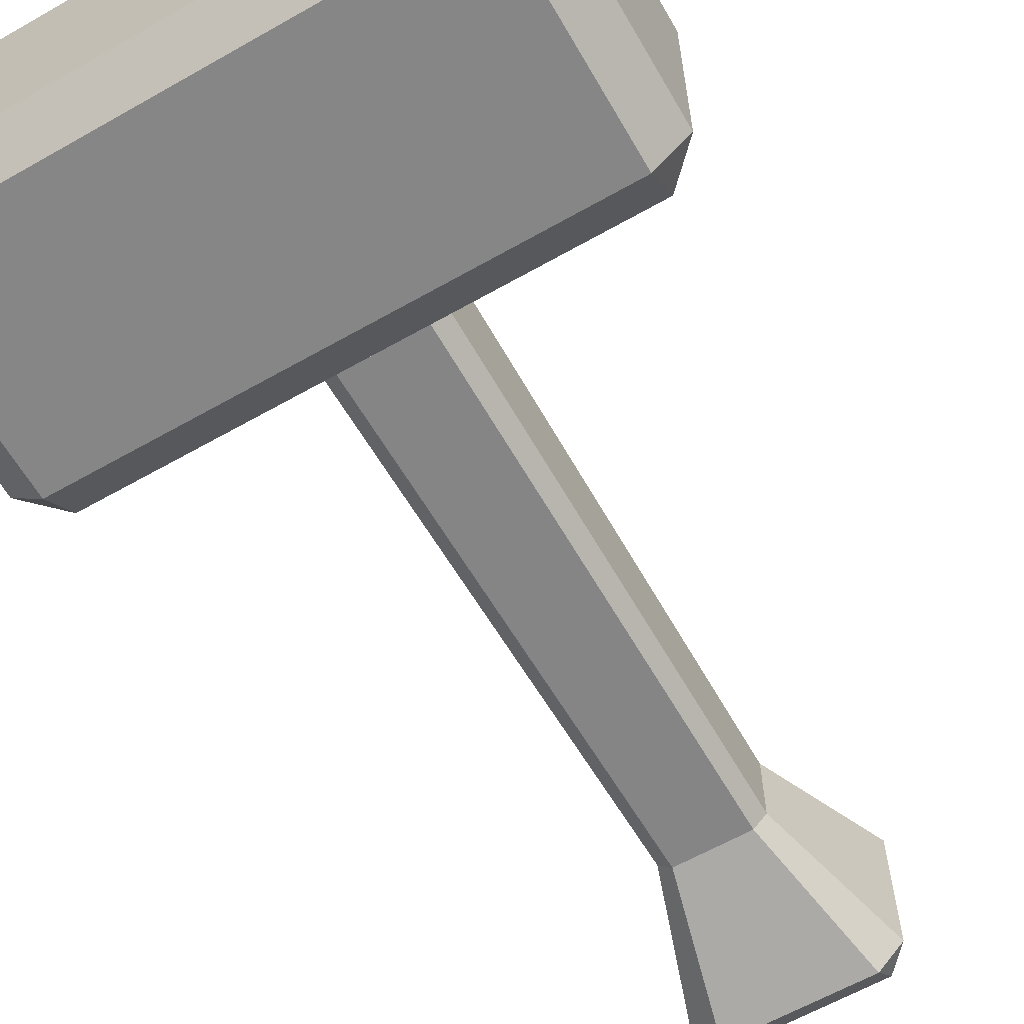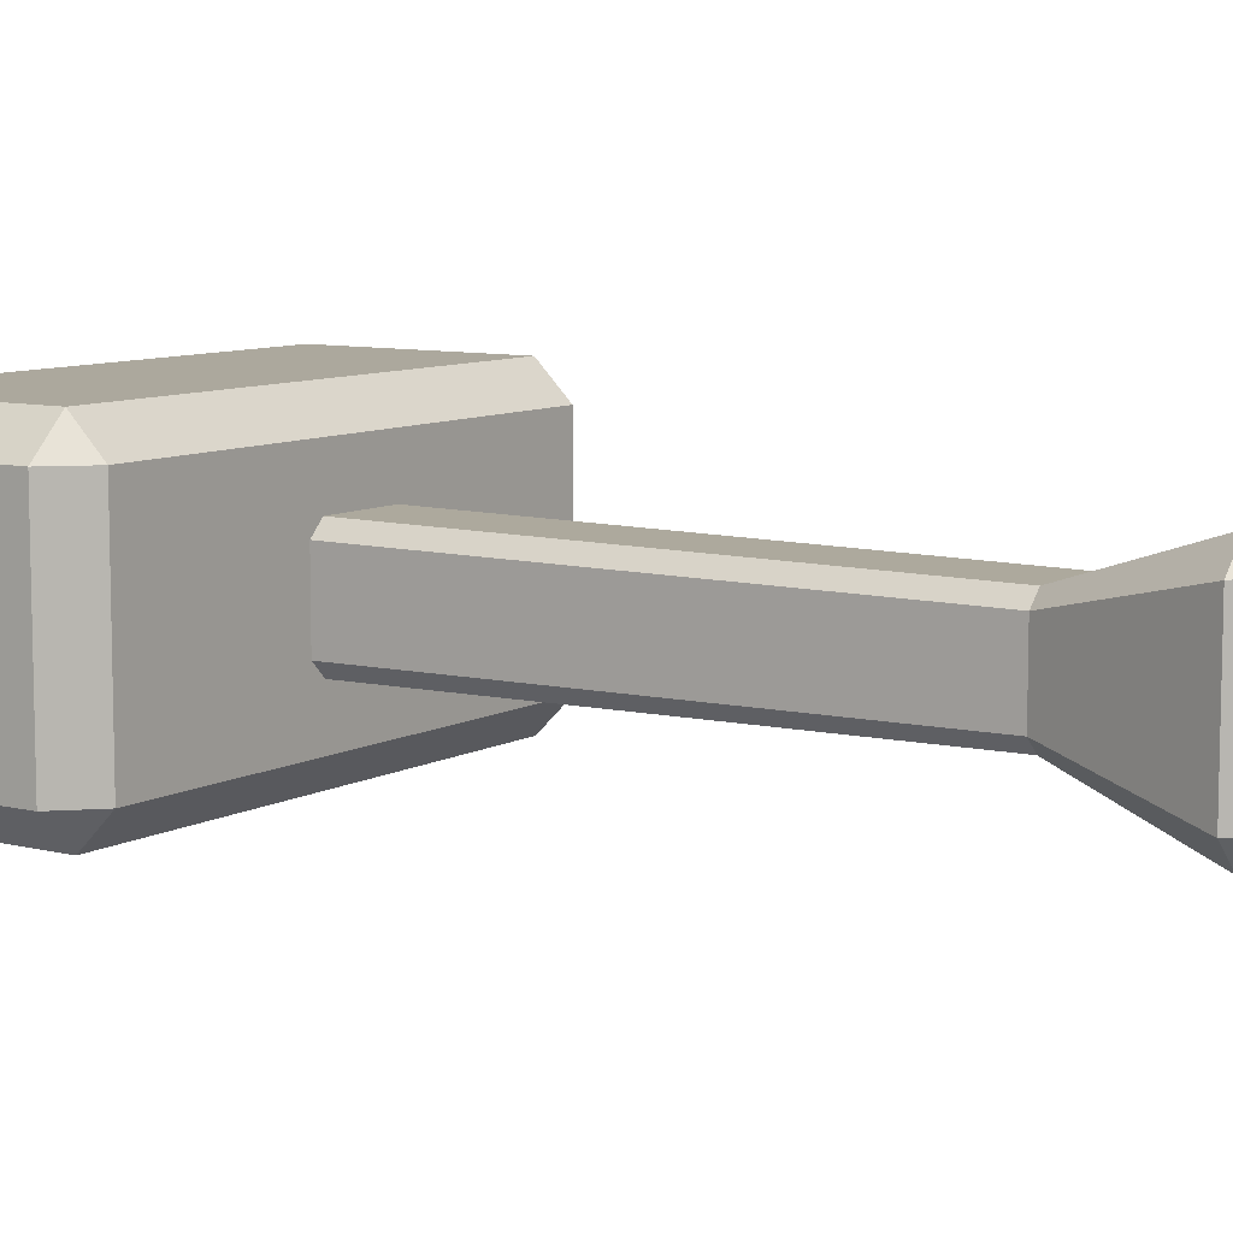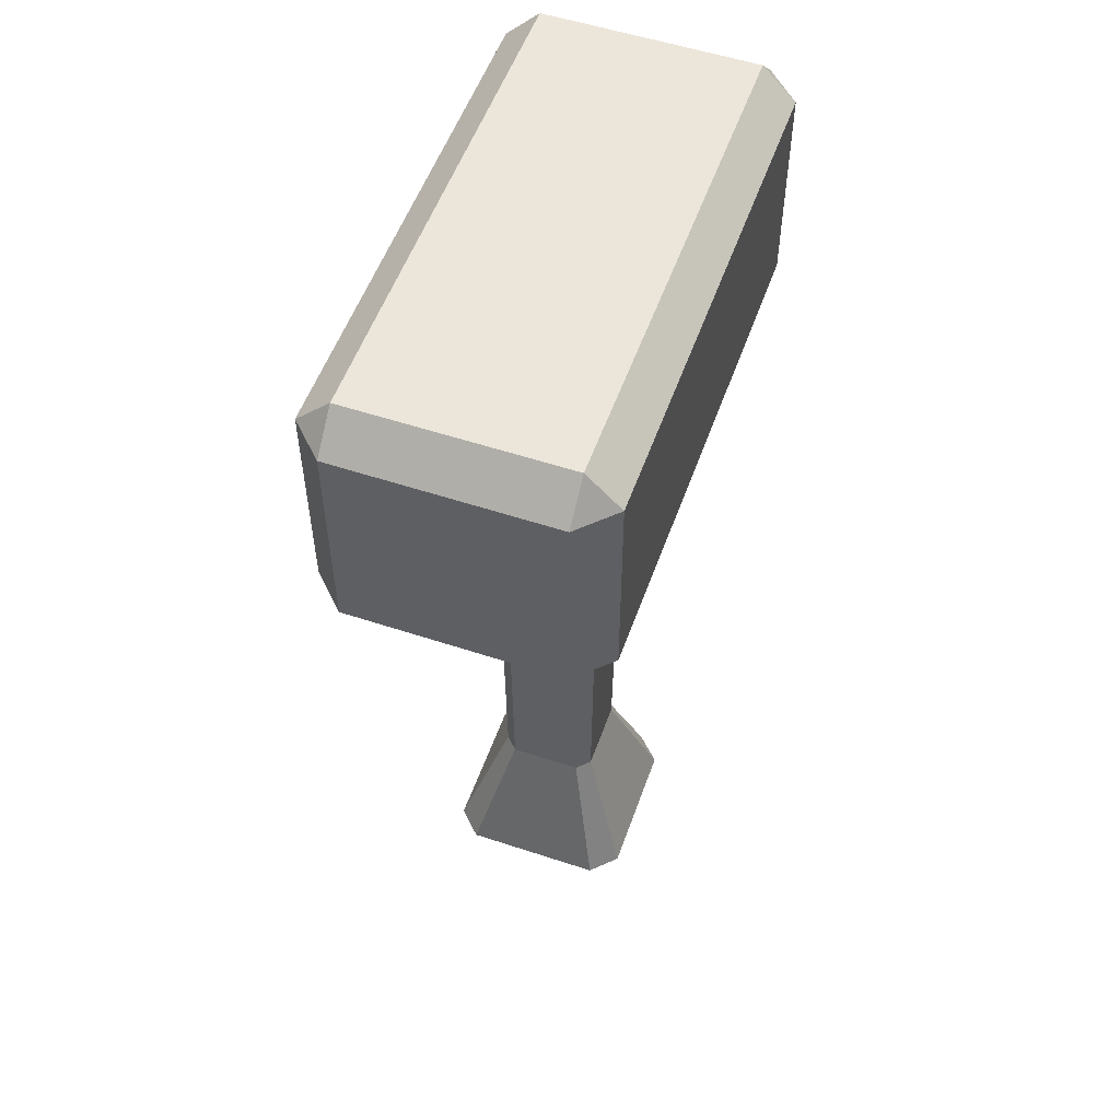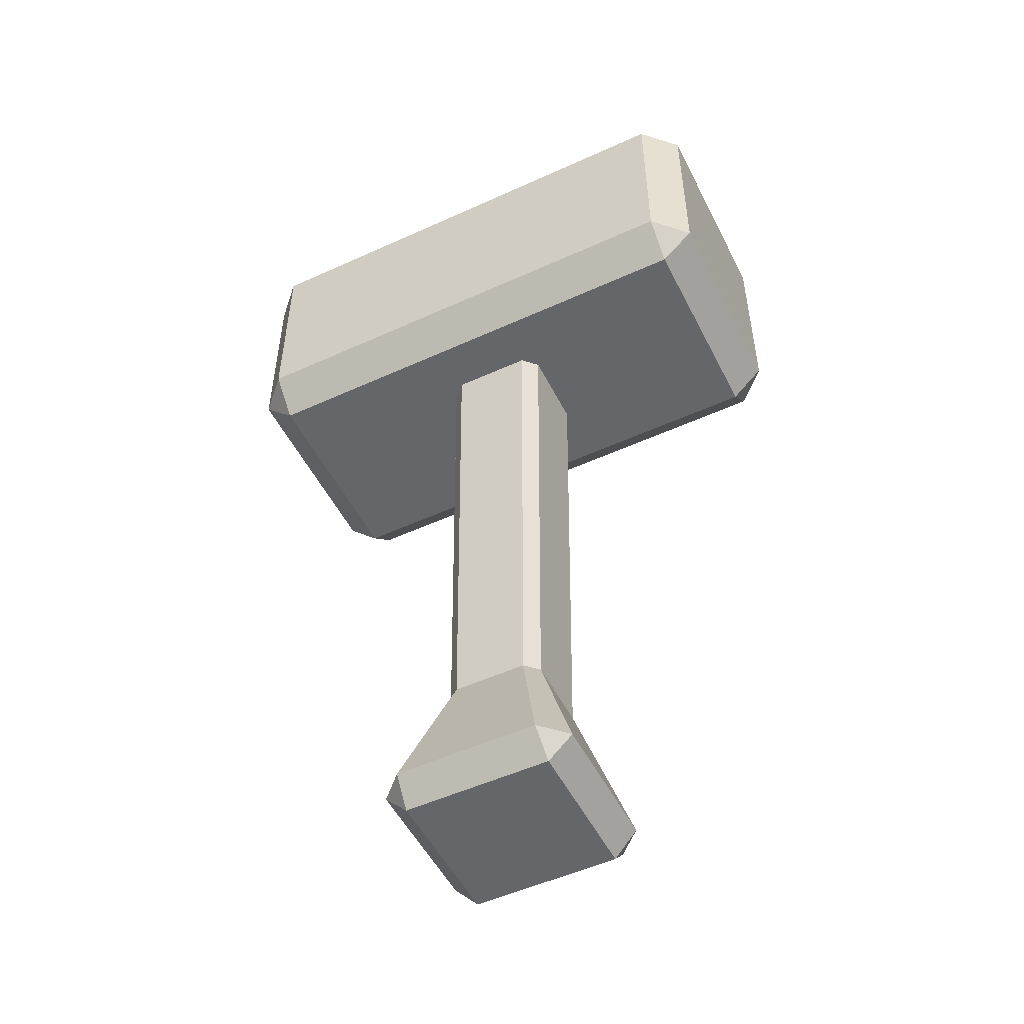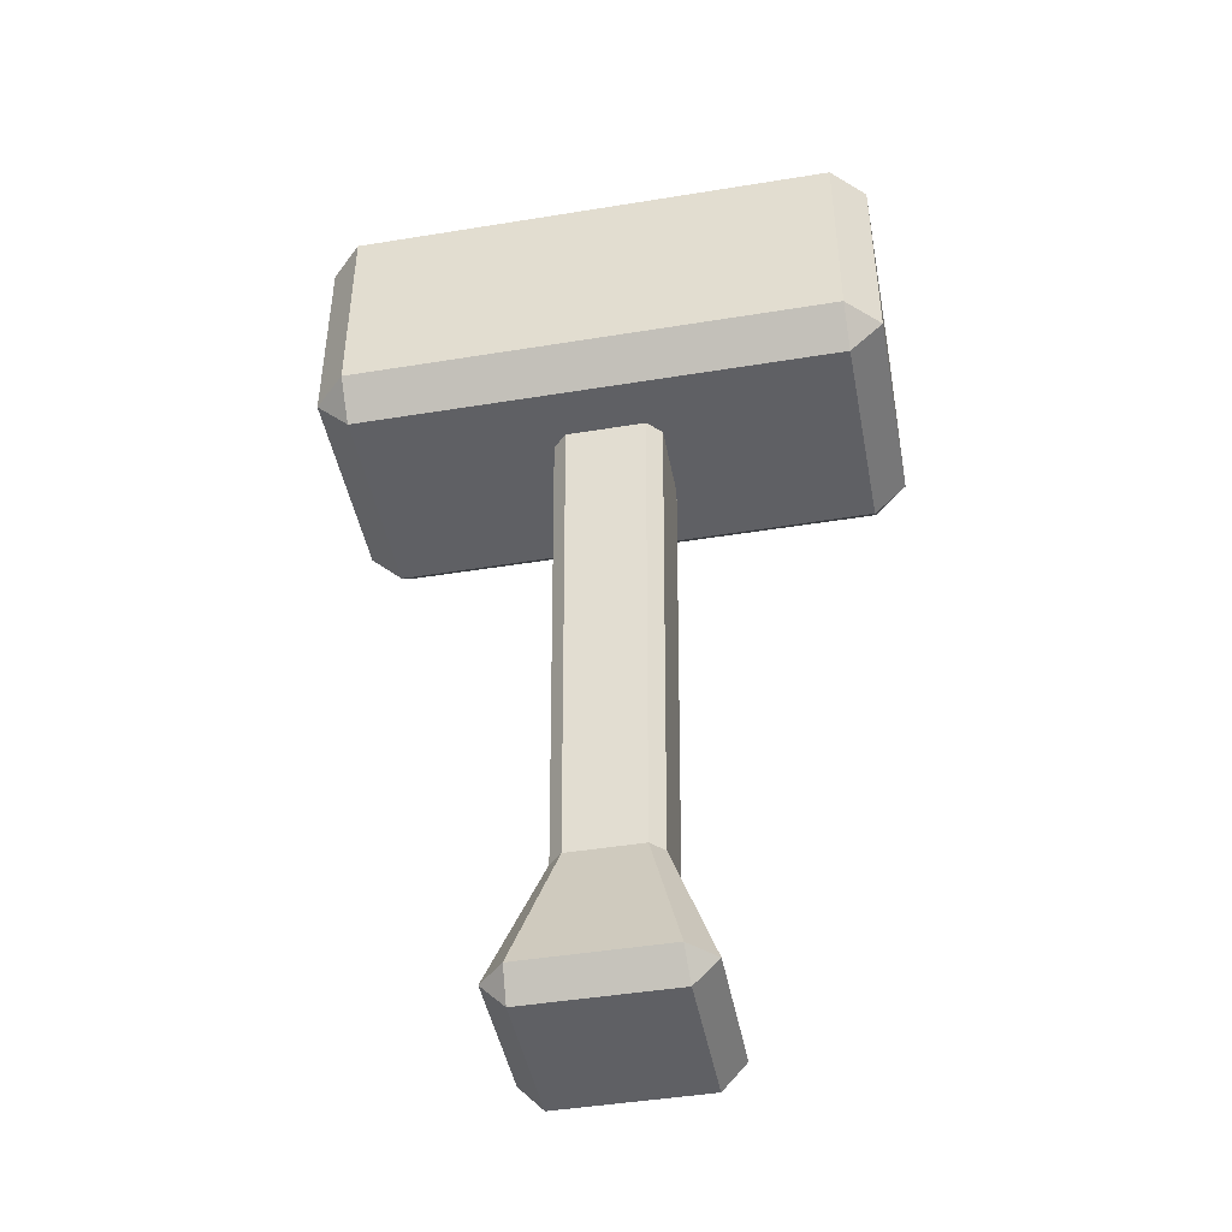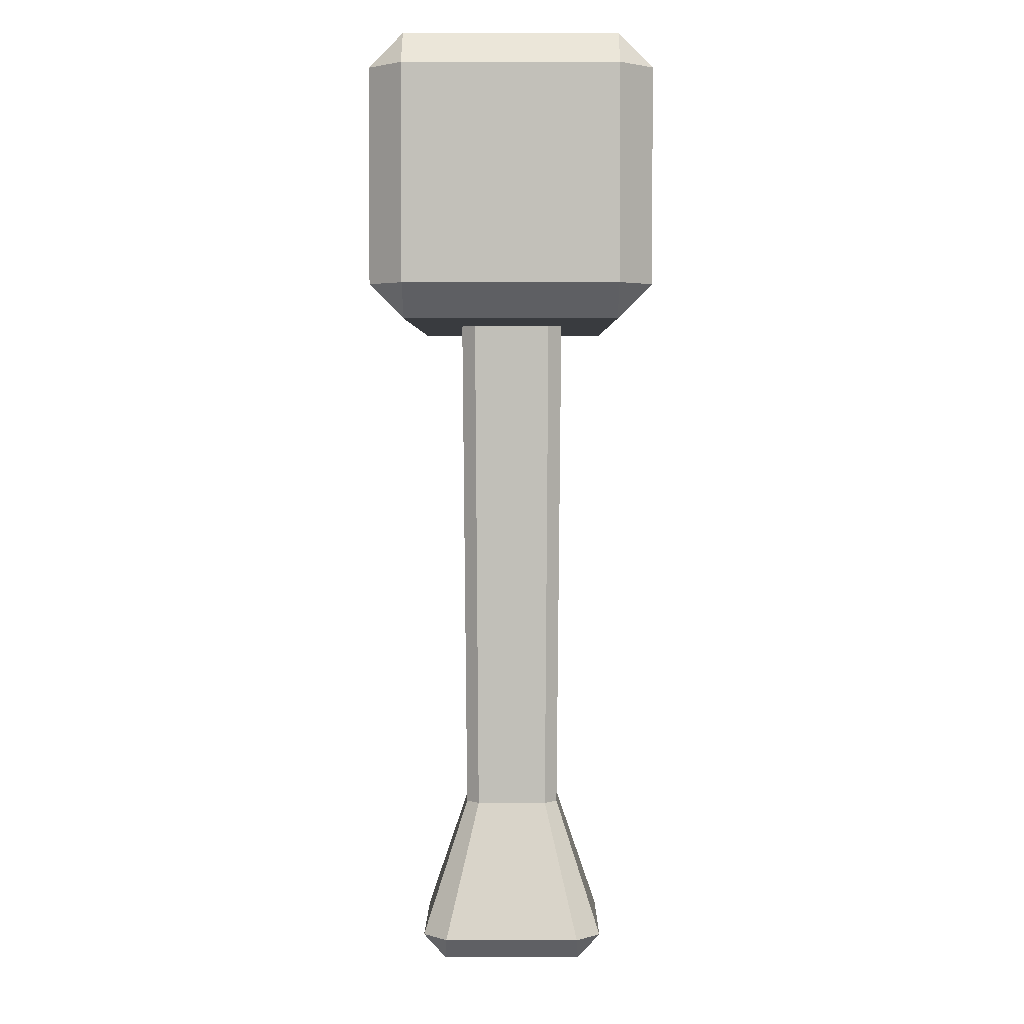
<metadata>
{"format":"obj","ext":"obj","renderer":"f3d","projection":"perspective","resolution":1024,"background":"white","views":[{"elev":-62.2,"azim":-150.0,"up":"+Z"},{"elev":8.6,"azim":-55.8,"up":"+Z"},{"elev":54.2,"azim":-70.6,"up":"+Y"},{"elev":-51.8,"azim":26.3,"up":"+Y"},{"elev":-45.1,"azim":-169.3,"up":"+Y"},{"elev":3.1,"azim":90.3,"up":"+Y"}]}
</metadata>
<code>
v 0.2609 0.2994 0.354
v -0.506 -0.7089 0.6867
v -0.2609 0.2994 0.354
v 0.506 -0.7089 0.6867
v 0.354 0.2994 -0.2609
v 0.6867 -0.7089 0.506
v 0.354 0.2994 0.2609
v 0.6867 -0.7089 -0.506
v 0.2891 4.685 0.2891
v -0.2891 4.685 -0.2891
v 0.2891 4.685 -0.2891
v -0.2891 4.685 0.2891
v -0.2609 0.2994 -0.354
v 0.506 -0.7089 -0.6867
v 0.2609 0.2994 -0.354
v -0.506 -0.7089 -0.6867
v -0.354 0.2994 0.2609
v -0.6867 -0.7089 -0.506
v -0.354 0.2994 -0.2609
v -0.6867 -0.7089 0.506
v -0.6867 -0.7089 0.506
v -0.506 -0.7089 0.6867
v -0.5182 -0.8895 0.5182
v -0.6867 -0.7089 -0.506
v -0.5182 -0.8895 -0.5182
v -0.506 -0.7089 -0.6867
v 0.506 -0.7089 -0.6867
v 0.5182 -0.8895 -0.5182
v 0.6867 -0.7089 -0.506
v 0.6867 -0.7089 0.506
v 0.5182 -0.8895 0.5182
v 0.506 -0.7089 0.6867
v -0.2891 4.581 0.3923
v -0.3923 4.581 0.2891
v -0.2891 4.685 0.2891
v -0.3923 4.581 -0.2891
v -0.2891 4.581 -0.3923
v -0.2891 4.685 -0.2891
v 0.2891 4.581 -0.3923
v 0.3923 4.581 -0.2891
v 0.2891 4.685 -0.2891
v 0.3923 4.581 0.2891
v 0.2891 4.581 0.3923
v 0.2891 4.685 0.2891
v -0.2891 4.685 0.2891
v -0.3923 4.581 -0.2891
v -0.2891 4.685 -0.2891
v -0.3923 4.581 0.2891
v -0.2609 0.2994 -0.354
v -0.6867 -0.7089 -0.506
v -0.506 -0.7089 -0.6867
v -0.354 0.2994 -0.2609
v -0.5182 -0.8895 -0.5182
v -0.6867 -0.7089 0.506
v -0.5182 -0.8895 0.5182
v -0.6867 -0.7089 -0.506
v -0.2609 0.2994 0.354
v -0.3923 4.581 0.2891
v -0.2891 4.581 0.3923
v -0.354 0.2994 0.2609
v -0.2891 4.685 -0.2891
v 0.2891 4.581 -0.3923
v 0.2891 4.685 -0.2891
v -0.2891 4.581 -0.3923
v 0.354 0.2994 -0.2609
v 0.506 -0.7089 -0.6867
v 0.6867 -0.7089 -0.506
v 0.2609 0.2994 -0.354
v 0.5182 -0.8895 -0.5182
v -0.506 -0.7089 -0.6867
v -0.5182 -0.8895 -0.5182
v 0.506 -0.7089 -0.6867
v 0.2891 4.685 -0.2891
v 0.3923 4.581 0.2891
v 0.2891 4.685 0.2891
v 0.3923 4.581 -0.2891
v 0.2609 0.2994 0.354
v 0.6867 -0.7089 0.506
v 0.506 -0.7089 0.6867
v 0.354 0.2994 0.2609
v 0.5182 -0.8895 0.5182
v 0.6867 -0.7089 -0.506
v 0.5182 -0.8895 -0.5182
v 0.6867 -0.7089 0.506
v 0.2891 4.685 0.2891
v -0.2891 4.581 0.3923
v -0.2891 4.685 0.2891
v 0.2891 4.581 0.3923
v -0.5182 -0.8895 0.5182
v 0.506 -0.7089 0.6867
v 0.5182 -0.8895 0.5182
v -0.506 -0.7089 0.6867
v -0.5182 -0.8895 0.5182
v 0.5182 -0.8895 -0.5182
v -0.5182 -0.8895 -0.5182
v 0.5182 -0.8895 0.5182
v 0.2891 4.581 0.3923
v -0.2609 0.2994 0.354
v -0.2891 4.581 0.3923
v 0.2609 0.2994 0.354
v 0.3923 4.581 -0.2891
v 0.354 0.2994 0.2609
v 0.3923 4.581 0.2891
v 0.354 0.2994 -0.2609
v -0.2891 4.581 -0.3923
v 0.2609 0.2994 -0.354
v 0.2891 4.581 -0.3923
v -0.2609 0.2994 -0.354
v -0.3923 4.581 0.2891
v -0.354 0.2994 -0.2609
v -0.3923 4.581 -0.2891
v -0.354 0.2994 0.2609
v -0.2891 4.581 -0.3923
v -0.354 0.2994 -0.2609
v -0.2609 0.2994 -0.354
v -0.3923 4.581 -0.2891
v -0.506 -0.7089 0.6867
v -0.354 0.2994 0.2609
v -0.2609 0.2994 0.354
v -0.6867 -0.7089 0.506
v 0.3923 4.581 -0.2891
v 0.2609 0.2994 -0.354
v 0.354 0.2994 -0.2609
v 0.2891 4.581 -0.3923
v 0.2891 4.581 0.3923
v 0.354 0.2994 0.2609
v 0.2609 0.2994 0.354
v 0.3923 4.581 0.2891
v 1.759 5.807 -1
v -1.759 4.29 -1
v 1.759 4.29 -1
v -1.759 5.807 -1
v 1.759 4.29 1
v -1.759 5.807 1
v 1.759 5.807 1
v -1.759 4.29 1
v -2 4.29 0.7587
v -2 5.807 -0.7587
v -2 5.807 0.7587
v -2 4.29 -0.7587
v 1.759 6.048 -0.7587
v -1.759 6.048 0.7587
v -1.759 6.048 -0.7587
v 1.759 6.048 0.7587
v 2 4.29 -0.7587
v 2 5.807 0.7587
v 2 5.807 -0.7587
v 2 4.29 0.7587
v 1.759 4.29 -1
v 1.759 4.048 -0.7587
v 2 4.29 -0.7587
v 1.759 4.048 0.7587
v 1.759 4.29 1
v 2 4.29 0.7587
v -1.759 4.048 0.7587
v -2 4.29 0.7587
v -1.759 4.29 1
v -2 4.29 -0.7587
v -1.759 4.048 -0.7587
v -1.759 4.29 -1
v 2 5.807 -0.7587
v 1.759 6.048 -0.7587
v 1.759 5.807 -1
v 1.759 6.048 0.7587
v 2 5.807 0.7587
v 1.759 5.807 1
v -1.759 6.048 0.7587
v -1.759 5.807 1
v -2 5.807 0.7587
v -1.759 5.807 -1
v -1.759 6.048 -0.7587
v -2 5.807 -0.7587
v 2 4.29 -0.7587
v 1.759 4.048 0.7587
v 2 4.29 0.7587
v 1.759 4.048 -0.7587
v 1.759 4.048 -0.7587
v -1.759 4.29 -1
v -1.759 4.048 -0.7587
v 1.759 4.29 -1
v 1.759 4.29 -1
v 2 5.807 -0.7587
v 1.759 5.807 -1
v 2 4.29 -0.7587
v 1.759 4.29 1
v -1.759 4.048 0.7587
v -1.759 4.29 1
v 1.759 4.048 0.7587
v 2 4.29 0.7587
v 1.759 5.807 1
v 2 5.807 0.7587
v 1.759 4.29 1
v -2 4.29 0.7587
v -1.759 4.048 -0.7587
v -2 4.29 -0.7587
v -1.759 4.048 0.7587
v -1.759 4.29 1
v -2 5.807 0.7587
v -1.759 5.807 1
v -2 4.29 0.7587
v -2 4.29 -0.7587
v -1.759 5.807 -1
v -2 5.807 -0.7587
v -1.759 4.29 -1
v 1.759 6.048 -0.7587
v 2 5.807 0.7587
v 1.759 6.048 0.7587
v 2 5.807 -0.7587
v 1.759 5.807 -1
v -1.759 6.048 -0.7587
v -1.759 5.807 -1
v 1.759 6.048 -0.7587
v 1.759 6.048 0.7587
v -1.759 5.807 1
v -1.759 6.048 0.7587
v 1.759 5.807 1
v -1.759 6.048 0.7587
v -2 5.807 -0.7587
v -1.759 6.048 -0.7587
v -2 5.807 0.7587
v 1.759 4.048 -0.7587
v -1.759 4.048 0.7587
v 1.759 4.048 0.7587
v -1.759 4.048 -0.7587
g default
f 3 2 1
f 2 4 1
f 7 6 5
f 6 8 5
f 11 10 9
f 10 12 9
f 15 14 13
f 14 16 13
f 19 18 17
f 18 20 17
f 23 22 21
f 26 25 24
f 29 28 27
f 32 31 30
f 35 34 33
f 38 37 36
f 41 40 39
f 44 43 42
f 47 46 45
f 46 48 45
f 51 50 49
f 50 52 49
f 55 54 53
f 54 56 53
f 59 58 57
f 58 60 57
f 63 62 61
f 62 64 61
f 67 66 65
f 66 68 65
f 71 70 69
f 70 72 69
f 75 74 73
f 74 76 73
f 79 78 77
f 78 80 77
f 83 82 81
f 82 84 81
f 87 86 85
f 86 88 85
f 91 90 89
f 90 92 89
f 95 94 93
f 94 96 93
f 99 98 97
f 98 100 97
f 103 102 101
f 102 104 101
f 107 106 105
f 106 108 105
f 111 110 109
f 110 112 109
f 115 114 113
f 114 116 113
f 119 118 117
f 118 120 117
f 123 122 121
f 122 124 121
f 127 126 125
f 126 128 125
f 131 130 129
f 130 132 129
f 135 134 133
f 134 136 133
f 139 138 137
f 138 140 137
f 143 142 141
f 142 144 141
f 147 146 145
f 146 148 145
f 151 150 149
f 154 153 152
f 157 156 155
f 160 159 158
f 163 162 161
f 166 165 164
f 169 168 167
f 172 171 170
f 175 174 173
f 174 176 173
f 179 178 177
f 178 180 177
f 183 182 181
f 182 184 181
f 187 186 185
f 186 188 185
f 191 190 189
f 190 192 189
f 195 194 193
f 194 196 193
f 199 198 197
f 198 200 197
f 203 202 201
f 202 204 201
f 207 206 205
f 206 208 205
f 211 210 209
f 210 212 209
f 215 214 213
f 214 216 213
f 219 218 217
f 218 220 217
f 223 222 221
f 222 224 221

</code>
